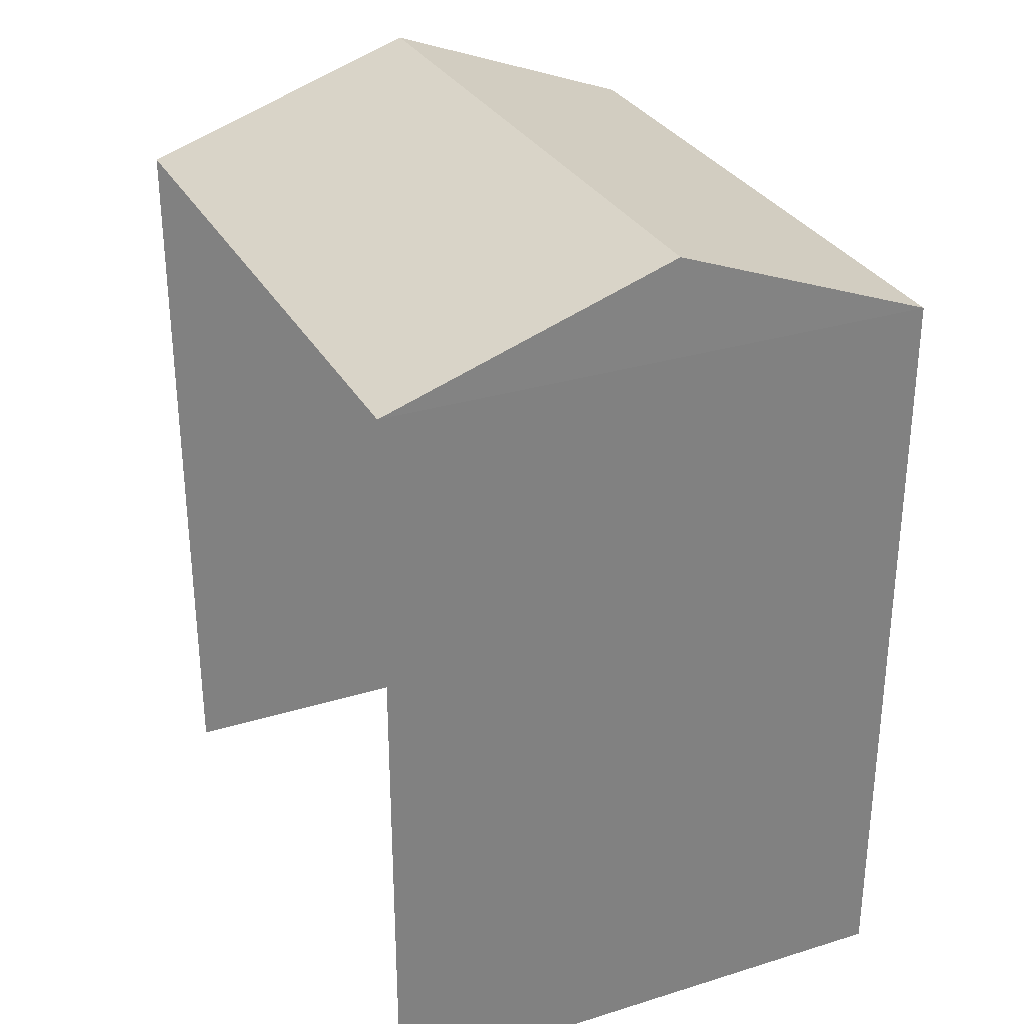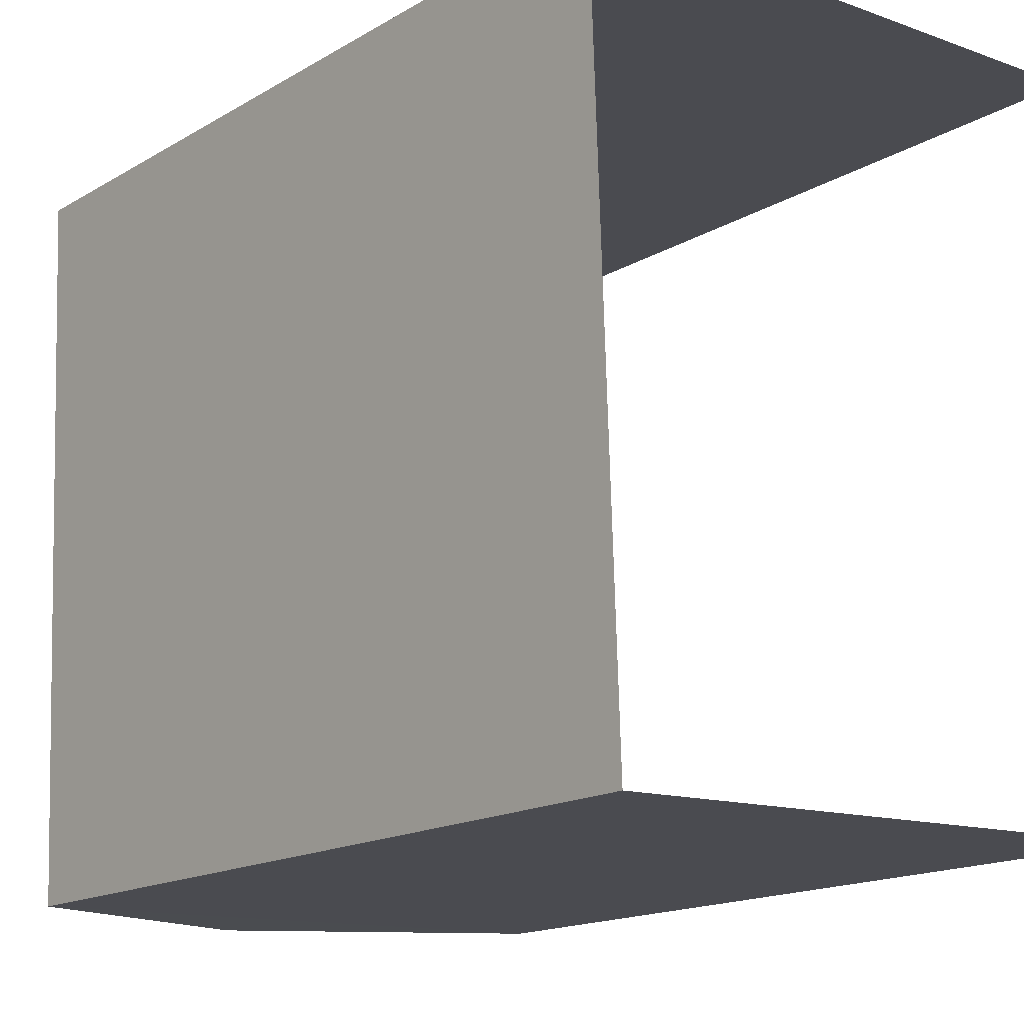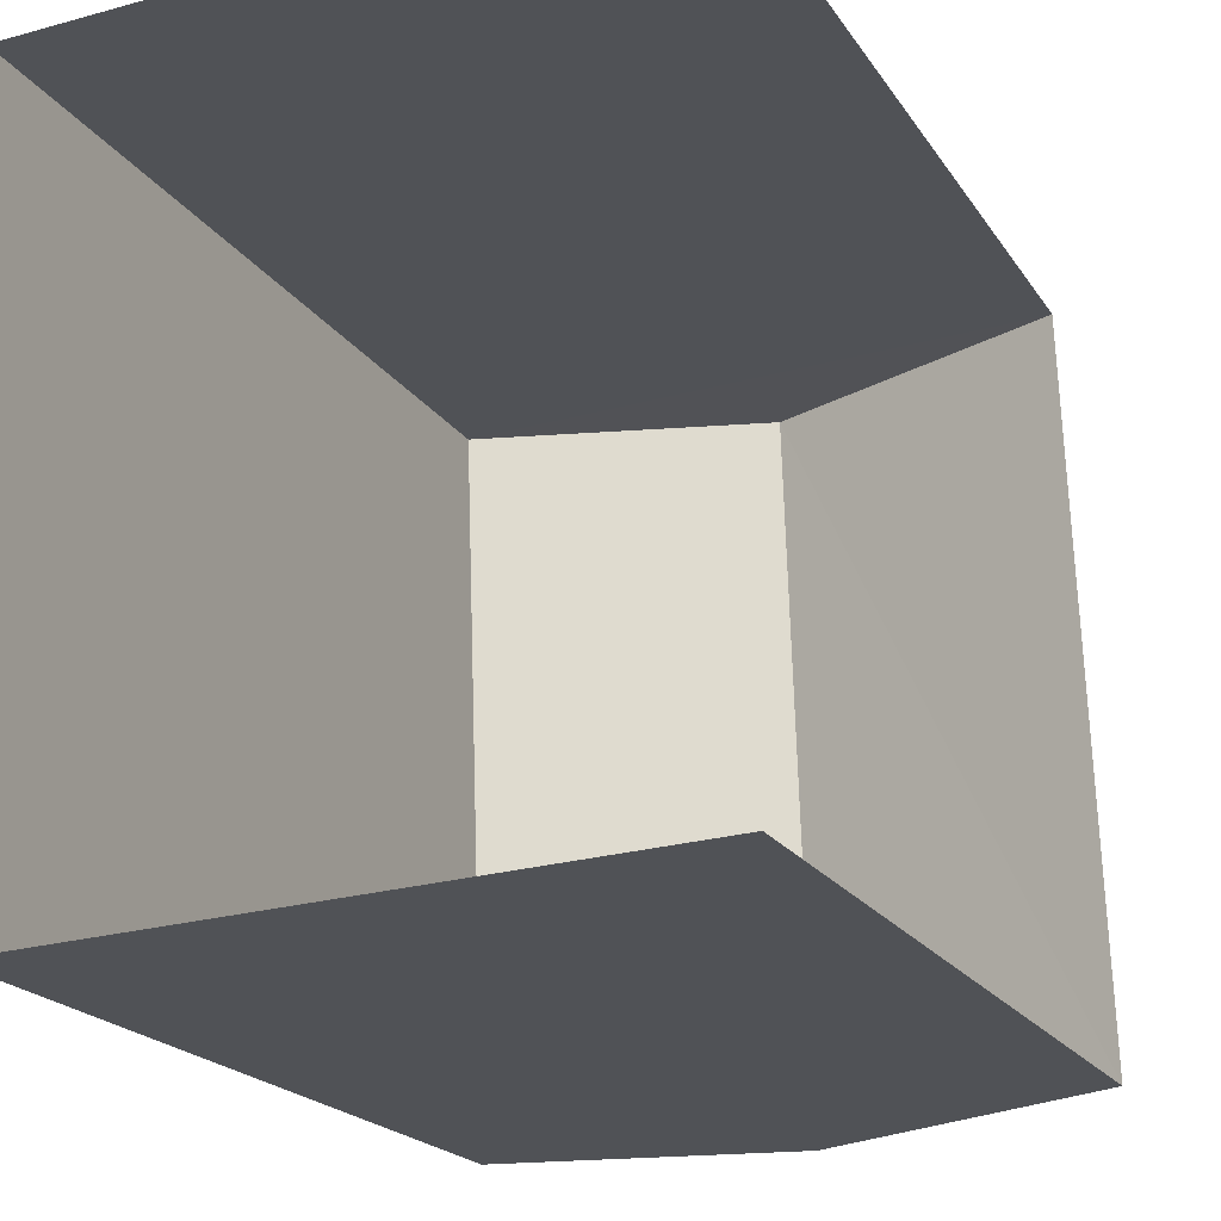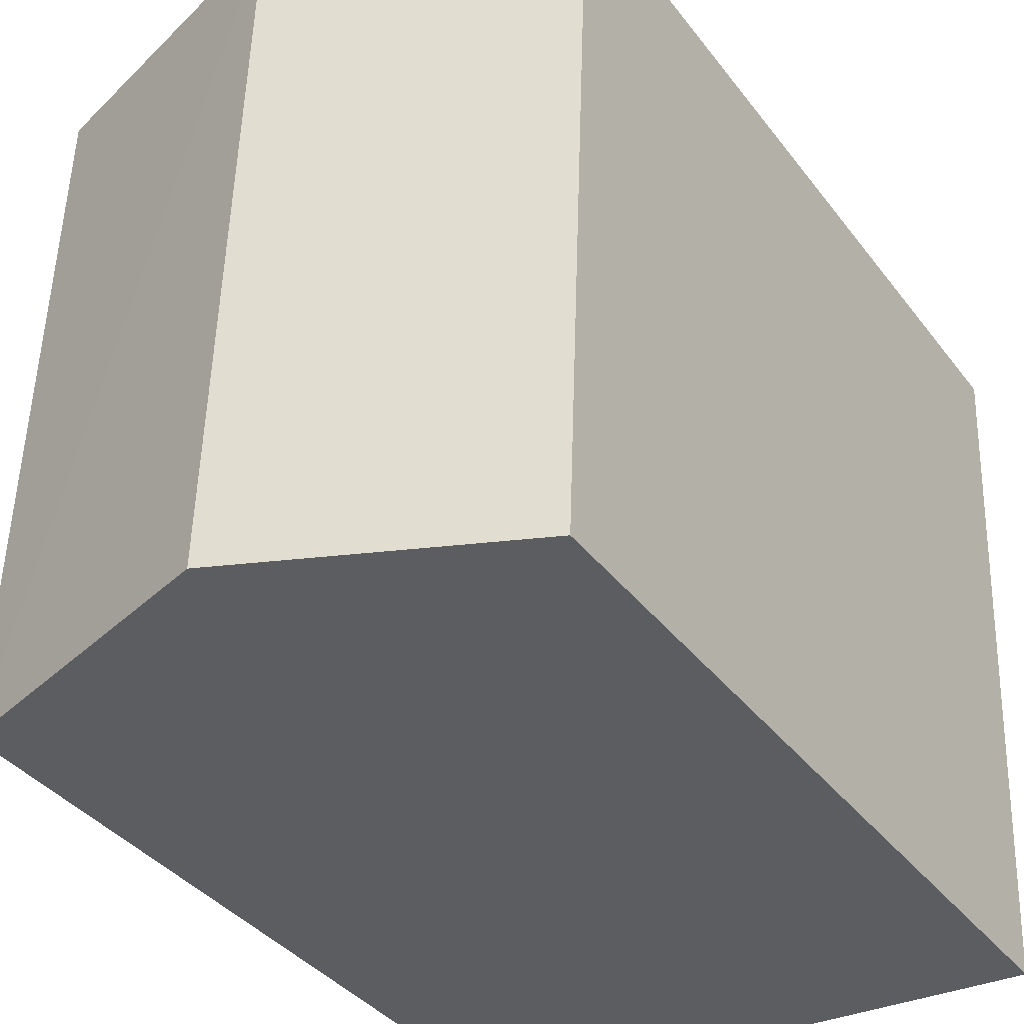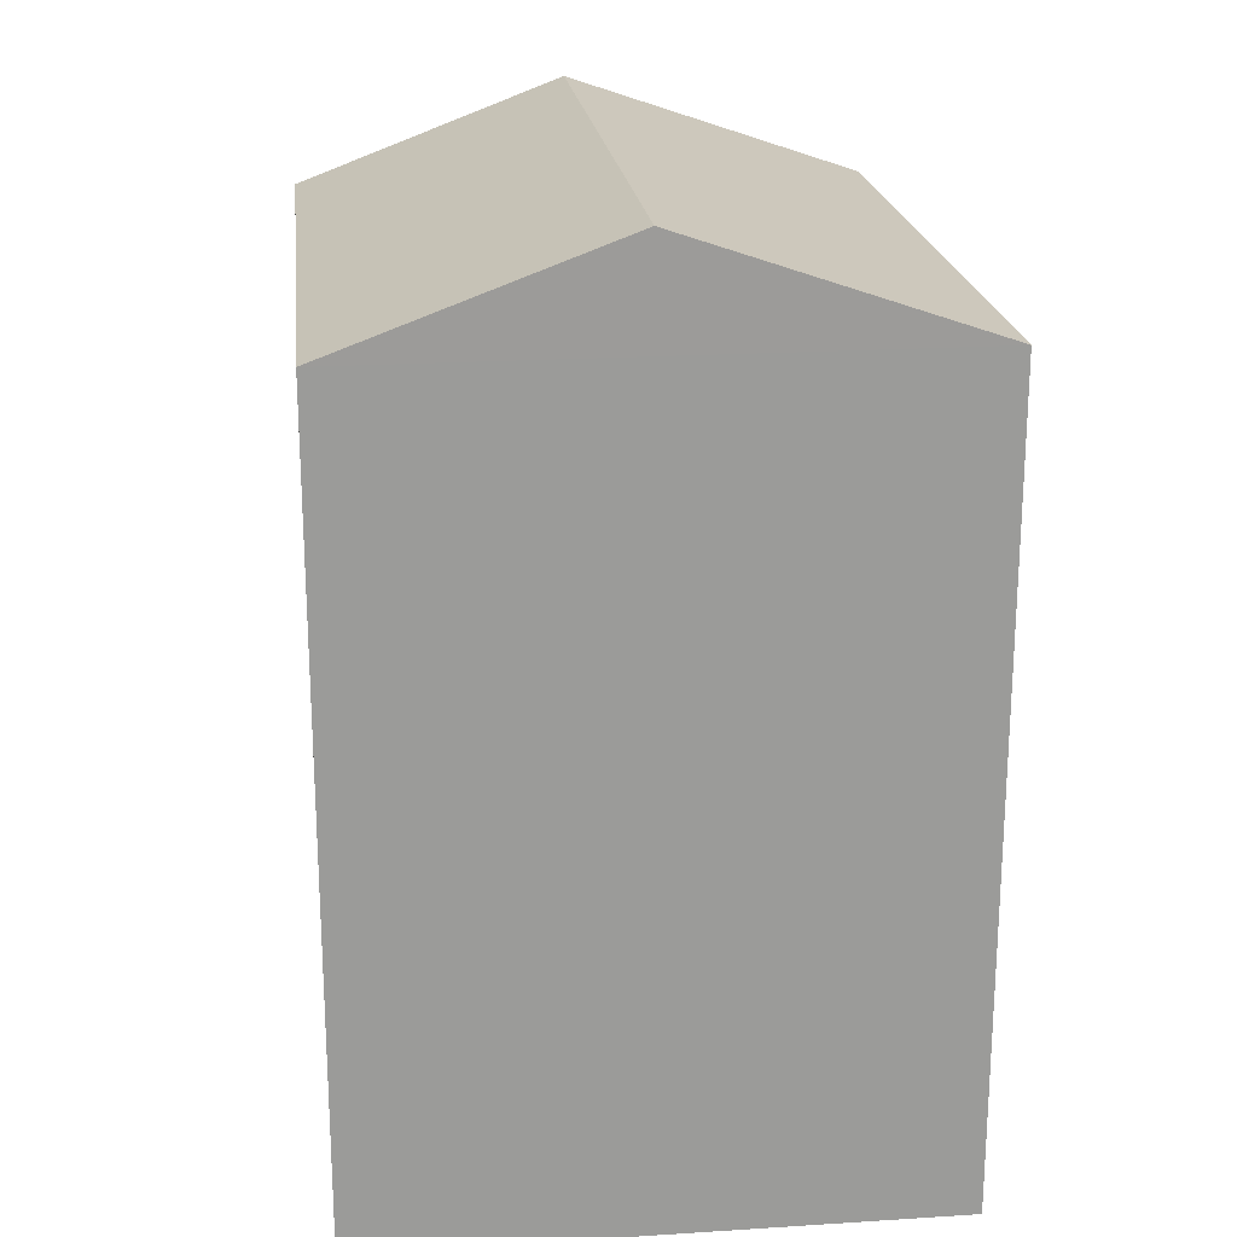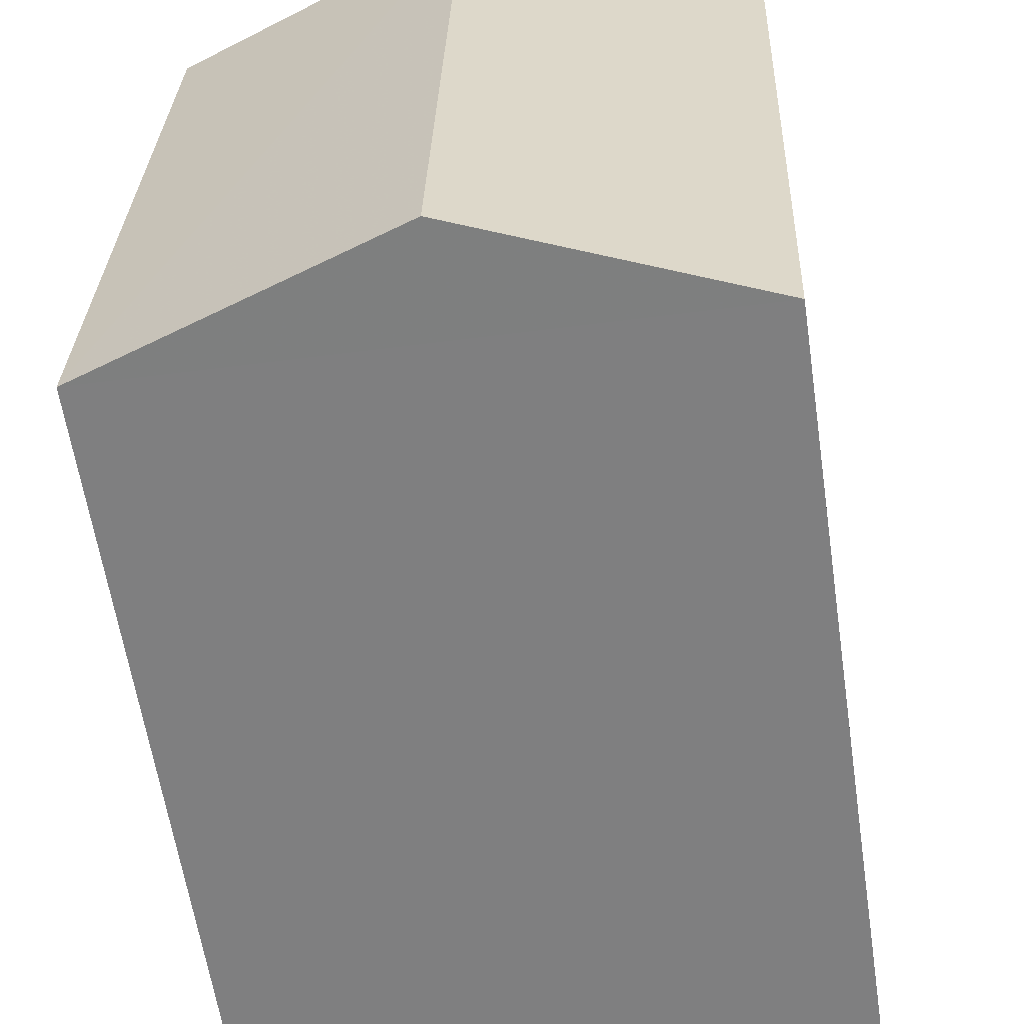
<metadata>
{"format":"obj","ext":"obj","renderer":"f3d","projection":"perspective","resolution":1024,"background":"white","views":[{"elev":30.3,"azim":-26.1,"up":"+Z"},{"elev":-16.0,"azim":140.3,"up":"+Y"},{"elev":-20.2,"azim":-156.3,"up":"+Y"},{"elev":-37.4,"azim":32.5,"up":"+Y"},{"elev":20.9,"azim":171.4,"up":"+Z"},{"elev":-60.4,"azim":8.5,"up":"+Y"}]}
</metadata>
<code>
v -3.722e+05 -1.041e+05 30.7
v -3.722e+05 -1.041e+05 30.7
v -3.722e+05 -1.041e+05 30.7
v -3.722e+05 -1.041e+05 30.7
v -3.722e+05 -1.041e+05 37.51
v -3.722e+05 -1.041e+05 37.51
v -3.722e+05 -1.041e+05 38.39
v -3.722e+05 -1.041e+05 38.39
v -3.722e+05 -1.041e+05 37.51
v -3.722e+05 -1.041e+05 37.51
f 1 2 3
f 4 1 3
f 9 3 2
f 9 10 3
f 5 6 7
f 8 5 7
f 7 9 8
f 7 10 9
f 2 1 9
f 9 5 8
f 9 1 5
f 4 3 6
f 6 10 7
f 6 3 10
f 6 1 4
f 6 5 1

</code>
